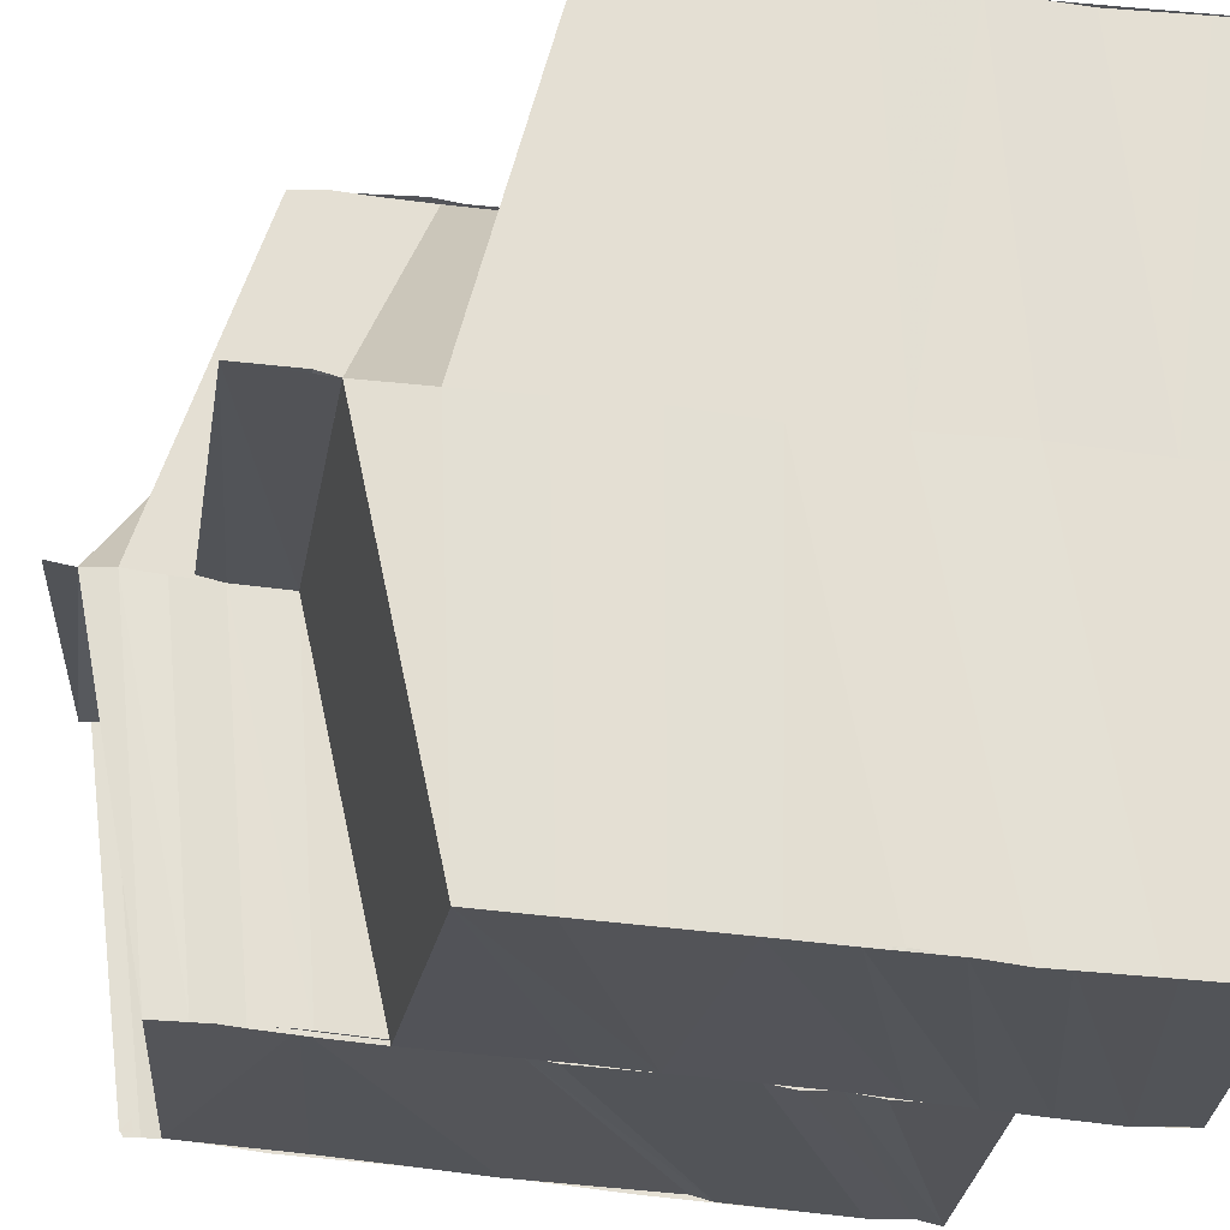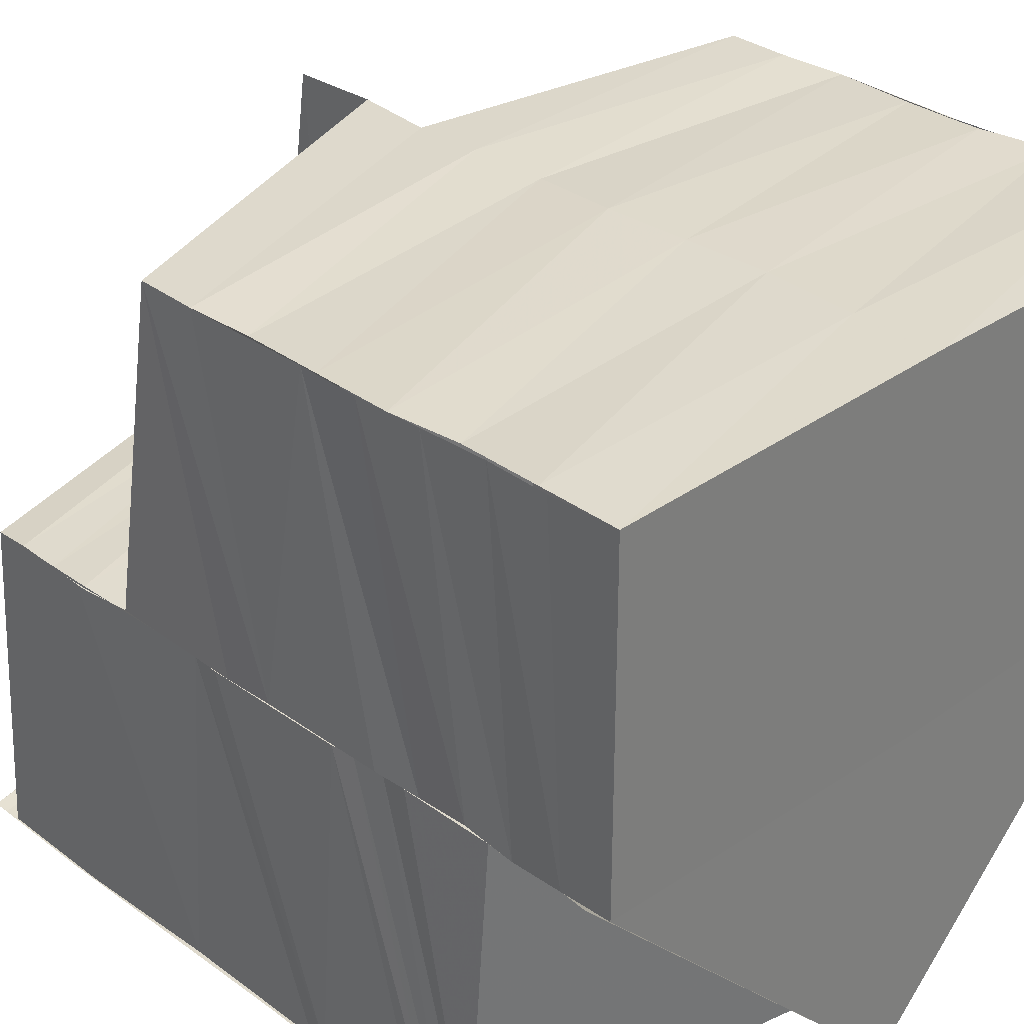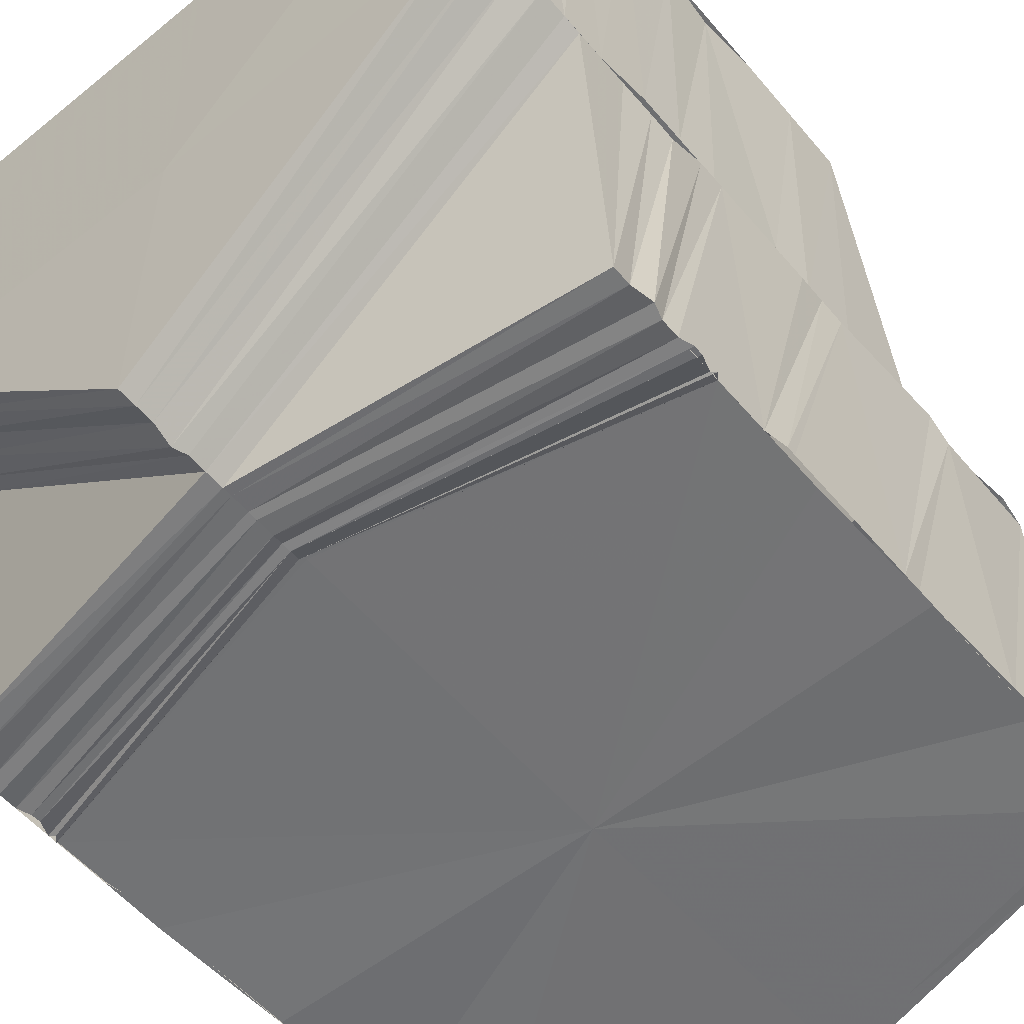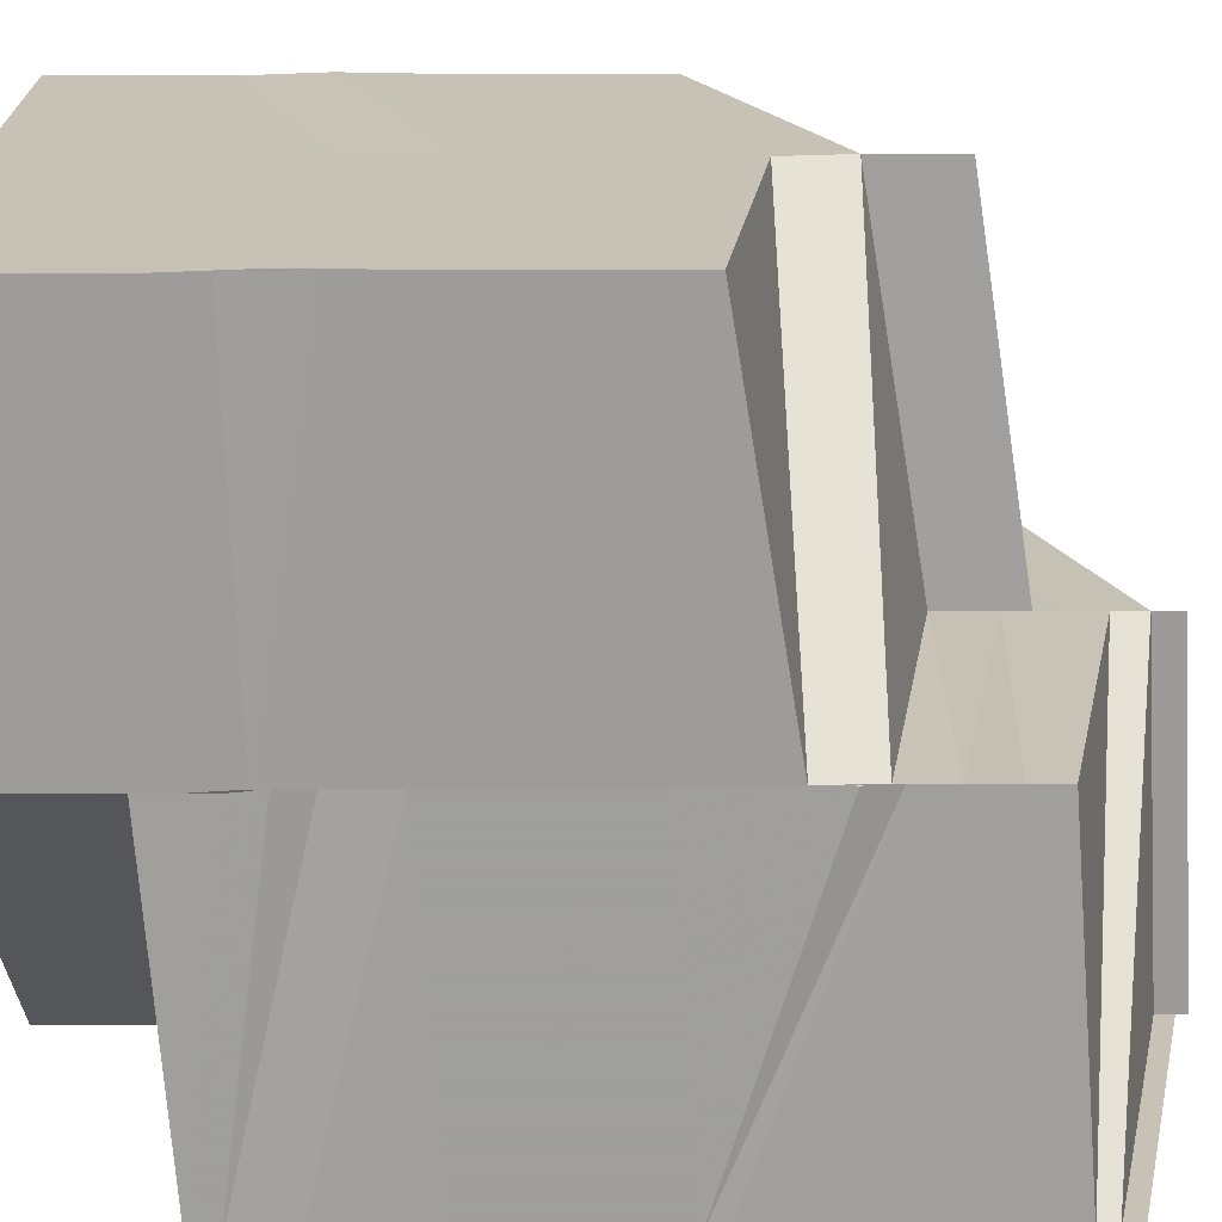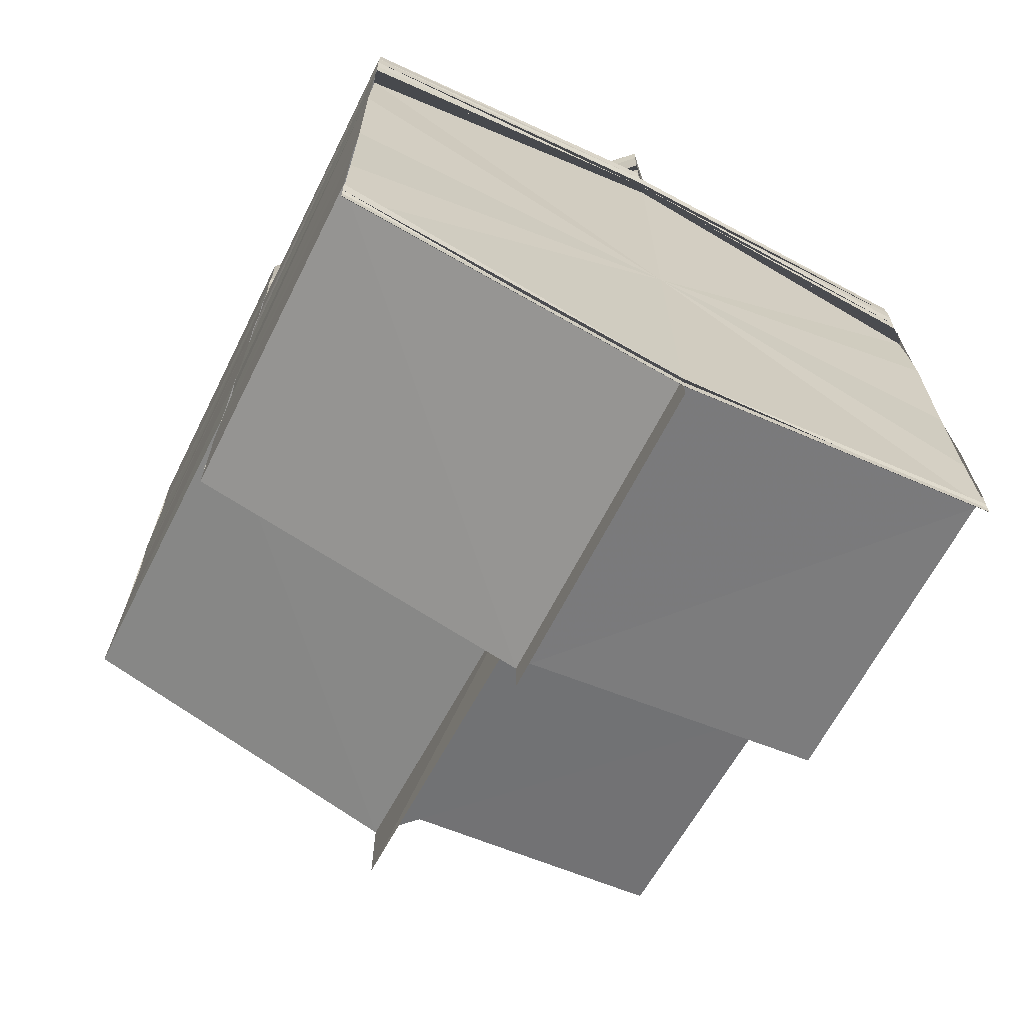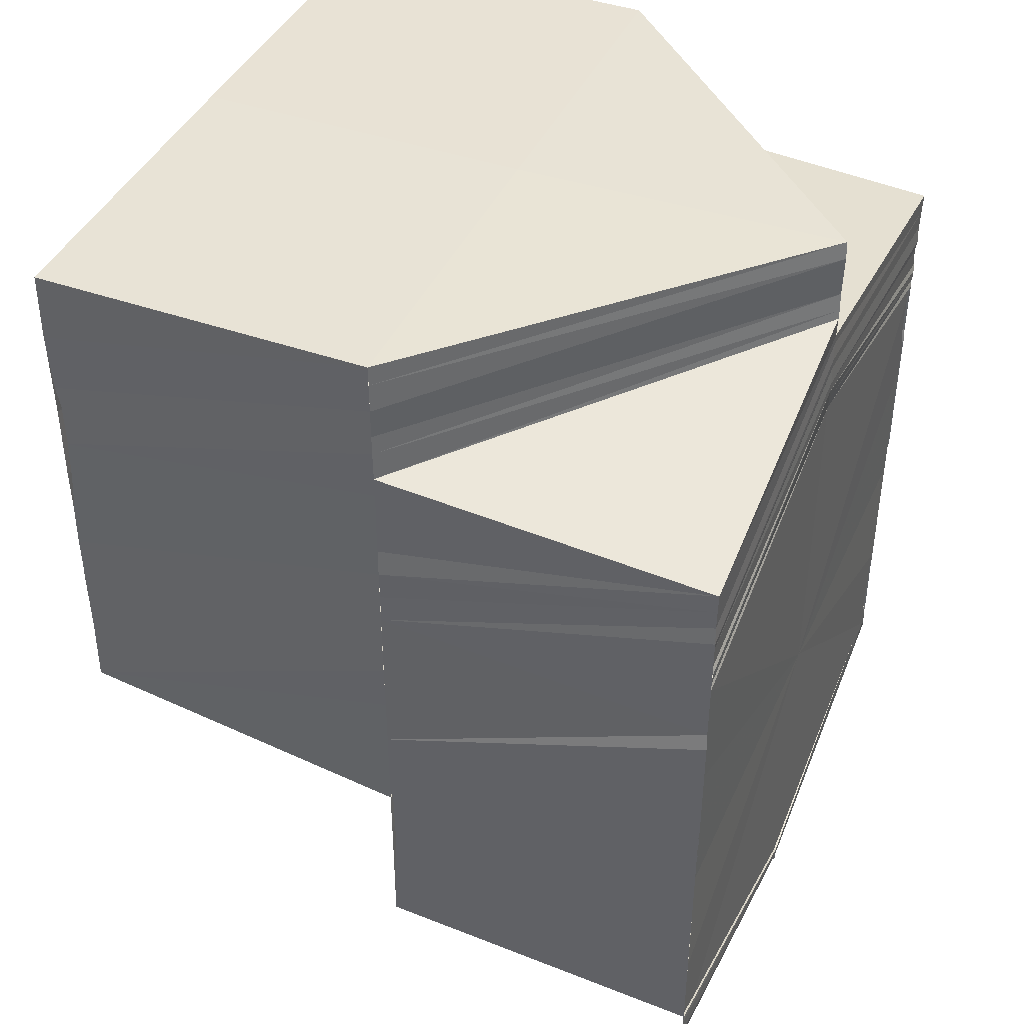
<metadata>
{"format":"obj","ext":"obj","renderer":"f3d","projection":"perspective","resolution":1024,"background":"white","views":[{"elev":66.6,"azim":-83.6,"up":"+Y"},{"elev":31.9,"azim":-44.4,"up":"+Y"},{"elev":-55.3,"azim":40.2,"up":"+Y"},{"elev":19.1,"azim":88.7,"up":"+Y"},{"elev":-67.9,"azim":-26.5,"up":"+Z"},{"elev":41.6,"azim":-67.0,"up":"+Z"}]}
</metadata>
<code>
o 30363
v 2206 1879 15.39
v 2206 1879 15.38
v 2206 1879 15.39
v 2206 1879 15.38
v 2206 1879 15.39
v 2206 1879 15.39
v 2206 1879 15.39
v 2206 1879 15.39
v 2206 1879 15.39
v 2206 1879 15.39
v 2206 1879 15.38
v 2206 1879 15.39
v 2206 1879 15.38
v 2206 1879 15.39
v 2206 1879 15.39
v 2206 1879 15.39
v 2206 1879 15.39
v 2206 1879 15.39
v 2206 1879 15.38
v 2206 1879 15.39
v 2206 1879 15.38
v 2206 1879 15.39
v 2206 1879 15.39
v 2206 1879 15.39
v 2206 1879 15.38
v 2206 1879 15.39
v 2206 1879 15.39
v 2206 1879 15.39
v 2206 1879 15.38
v 2206 1879 15.38
v 2206 1879 15.38
v 2206 1879 15.38
v 2206 1879 15.38
v 2206 1879 15.39
v 2206 1879 15.38
v 2206 1879 15.38
v 2206 1879 15.38
v 2206 1879 15.38
v 2206 1879 15.38
v 2206 1879 15.38
v 2206 1879 15.38
v 2206 1879 15.38
v 2206 1879 15.38
v 2206 1879 15.38
v 2206 1879 15.38
v 2206 1879 15.38
v 2206 1879 15.38
v 2206 1879 15.38
v 2206 1879 15.38
v 2206 1879 15.38
v 2206 1879 15.38
v 2206 1879 15.38
v 2206 1879 15.37
v 2206 1879 15.38
v 2206 1879 15.37
v 2206 1879 15.37
v 2206 1879 15.37
v 2206 1879 15.37
v 2206 1879 15.37
v 2206 1879 15.37
v 2206 1879 15.37
v 2206 1879 15.37
v 2206 1879 15.37
v 2206 1879 15.37
v 2206 1879 15.37
v 2206 1879 15.38
v 2206 1879 15.38
v 2206 1879 15.37
v 2206 1879 15.37
v 2206 1879 15.38
v 2206 1879 15.37
v 2206 1879 15.37
v 2206 1879 15.37
v 2206 1879 15.37
v 2206 1879 15.37
v 2206 1879 15.37
v 2206 1879 15.38
v 2206 1879 15.38
v 2206 1879 15.38
v 2206 1879 15.38
v 2206 1879 15.38
v 2206 1879 15.38
v 2206 1879 15.38
v 2206 1879 15.38
v 2206 1879 15.39
v 2206 1879 15.39
v 2206 1879 15.39
v 2206 1879 15.38
v 2206 1879 15.38
v 2206 1879 15.38
v 2206 1879 15.38
v 2206 1879 15.38
v 2206 1879 15.38
v 2206 1879 15.38
v 2206 1879 15.38
v 2206 1879 15.38
v 2206 1879 15.38
v 2206 1879 15.38
v 2206 1879 15.37
v 2206 1879 15.37
v 2206 1879 15.37
v 2206 1879 15.37
v 2206 1879 15.37
v 2206 1879 15.37
v 2206 1879 15.37
v 2206 1879 15.38
v 2206 1879 15.38
v 2206 1879 15.38
v 2206 1879 15.38
v 2206 1879 15.38
v 2206 1879 15.38
v 2206 1879 15.38
v 2206 1879 15.38
v 2206 1879 15.38
v 2206 1879 15.38
v 2206 1879 15.38
v 2206 1879 15.38
v 2206 1879 15.38
v 2206 1879 15.37
v 2206 1879 15.38
v 2206 1879 15.38
v 2206 1879 15.37
v 2206 1879 15.38
v 2206 1879 15.37
v 2206 1879 15.37
v 2206 1879 15.37
v 2206 1879 15.36
v 2206 1879 15.36
v 2206 1879 15.36
v 2206 1879 15.36
v 2206 1879 15.36
v 2206 1879 15.36
v 2206 1879 15.36
v 2206 1879 15.36
v 2206 1879 15.36
v 2206 1879 15.36
v 2206 1879 15.36
v 2206 1879 15.36
v 2206 1879 15.36
v 2206 1879 15.37
v 2206 1879 15.36
v 2206 1879 15.37
v 2206 1879 15.36
v 2206 1879 15.36
v 2206 1879 15.36
v 2206 1879 15.36
v 2206 1879 15.36
v 2206 1879 15.36
v 2206 1879 15.36
v 2206 1879 15.36
v 2206 1879 15.37
v 2206 1879 15.37
v 2206 1879 15.36
v 2206 1879 15.37
v 2206 1879 15.37
v 2206 1879 15.37
v 2206 1879 15.37
v 2206 1879 15.36
v 2206 1879 15.37
v 2206 1879 15.37
v 2206 1879 15.37
v 2206 1879 15.37
v 2206 1879 15.37
v 2206 1879 15.38
v 2206 1879 15.38
v 2206 1879 15.37
v 2206 1879 15.38
v 2206 1879 15.37
v 2206 1879 15.38
v 2206 1879 15.38
v 2206 1879 15.38
v 2206 1879 15.38
v 2206 1879 15.38
v 2206 1879 15.38
v 2206 1879 15.38
v 2206 1879 15.38
v 2206 1879 15.38
v 2206 1879 15.38
v 2206 1879 15.38
v 2206 1879 15.38
v 2206 1879 15.38
v 2206 1879 15.38
v 2206 1879 15.38
v 2206 1879 15.38
v 2206 1879 15.38
v 2206 1879 15.38
v 2206 1879 15.38
v 2206 1879 15.38
v 2206 1879 15.38
v 2206 1879 15.38
v 2206 1879 15.38
v 2206 1879 15.38
v 2206 1879 15.38
v 2206 1879 15.38
v 2206 1879 15.38
v 2206 1879 15.38
v 2206 1879 15.38
v 2206 1879 15.38
v 2206 1879 15.38
v 2206 1879 15.38
v 2206 1879 15.38
v 2206 1879 15.38
v 2206 1879 15.38
v 2206 1879 15.38
v 2206 1879 15.38
v 2206 1879 15.38
v 2206 1879 15.38
v 2206 1879 15.38
v 2206 1879 15.38
v 2206 1879 15.38
v 2206 1879 15.38
v 2206 1879 15.38
v 2206 1879 15.38
v 2206 1879 15.38
v 2206 1879 15.38
v 2206 1879 15.38
v 2206 1879 15.38
v 2206 1879 15.38
v 2206 1879 15.38
v 2206 1879 15.38
v 2206 1879 15.38
v 2206 1879 15.38
v 2206 1879 15.37
v 2206 1879 15.37
v 2206 1879 15.37
v 2206 1879 15.37
v 2206 1879 15.36
v 2206 1879 15.38
v 2206 1879 15.37
v 2206 1879 15.37
v 2206 1879 15.37
v 2206 1879 15.36
v 2206 1879 15.36
v 2206 1879 15.36
v 2206 1879 15.36
v 2206 1879 15.36
v 2206 1879 15.36
v 2206 1879 15.36
v 2206 1879 15.36
v 2206 1879 15.36
v 2206 1879 15.36
v 2206 1879 15.38
v 2206 1879 15.38
v 2206 1879 15.38
v 2206 1879 15.37
v 2206 1879 15.37
v 2206 1879 15.37
v 2206 1879 15.37
v 2206 1879 15.37
v 2206 1879 15.37
v 2206 1879 15.37
v 2206 1879 15.37
v 2206 1879 15.37
v 2206 1879 15.37
v 2206 1879 15.36
v 2206 1879 15.37
v 2206 1879 15.37
v 2206 1879 15.37
v 2206 1879 15.37
v 2206 1879 15.37
v 2206 1879 15.36
v 2206 1879 15.37
v 2206 1879 15.36
v 2206 1879 15.36
v 2206 1879 15.36
v 2206 1879 15.36
v 2206 1879 15.36
v 2206 1879 15.39
v 2206 1879 15.39
v 2206 1879 15.39
v 2206 1879 15.39
v 2206 1879 15.39
v 2206 1879 15.39
v 2206 1879 15.39
f 1 2 3
f 3 4 5
f 5 6 7
f 6 8 9
f 10 11 1
f 11 2 12
f 11 13 2
f 14 15 8
f 6 14 16
f 16 17 18
f 14 19 20
f 19 21 15
f 20 22 17
f 23 24 17
f 24 25 22
f 26 23 27
f 27 28 10
f 29 30 22
f 25 31 30
f 19 32 29
f 28 33 34
f 28 35 33
f 31 36 35
f 37 35 30
f 35 38 33
f 32 39 37
f 35 40 38
f 40 41 38
f 40 42 41
f 42 43 41
f 42 44 43
f 44 45 43
f 44 46 45
f 46 47 45
f 48 49 35
f 48 50 51
f 45 47 52
f 47 53 54
f 55 56 53
f 47 55 57
f 58 59 56
f 55 58 60
f 57 61 62
f 63 64 61
f 65 63 61
f 66 65 62
f 62 61 67
f 61 68 67
f 61 69 68
f 62 67 70
f 69 71 72
f 69 73 71
f 74 75 69
f 74 76 75
f 77 62 70
f 52 62 77
f 77 70 78
f 79 52 77
f 80 77 78
f 79 77 80
f 80 78 81
f 82 79 80
f 83 80 81
f 82 80 83
f 13 82 83
f 83 81 84
f 13 83 2
f 2 83 84
f 2 84 85
f 4 86 87
f 4 88 86
f 88 32 86
f 88 89 32
f 89 90 32
f 89 91 90
f 91 92 90
f 91 93 92
f 93 94 92
f 93 95 94
f 68 95 93
f 32 96 21
f 97 98 96
f 99 100 95
f 101 102 95
f 101 103 102
f 104 103 105
f 106 107 39
f 106 108 107
f 108 109 110
f 111 110 112
f 108 113 114
f 113 115 109
f 116 117 115
f 113 116 118
f 119 120 116
f 116 120 121
f 119 122 120
f 122 123 120
f 122 124 123
f 125 124 122
f 125 126 124
f 127 126 125
f 128 127 125
f 129 127 130
f 131 132 129
f 132 133 134
f 135 133 134
f 136 133 137
f 138 134 139
f 138 128 140
f 141 138 140
f 141 140 142
f 143 144 141
f 145 146 138
f 145 147 146
f 148 145 149
f 150 141 142
f 150 142 151
f 152 141 150
f 152 153 141
f 154 145 153
f 155 152 150
f 155 150 156
f 157 154 153
f 150 158 159
f 160 154 157
f 161 160 157
f 161 157 162
f 163 161 162
f 164 161 163
f 165 164 163
f 165 163 166
f 167 165 166
f 167 166 168
f 169 167 168
f 170 167 169
f 171 172 169
f 173 169 174
f 175 171 174
f 176 174 177
f 178 175 177
f 179 177 180
f 181 178 180
f 182 180 183
f 184 181 183
f 185 186 179
f 187 185 188
f 118 186 185
f 185 189 190
f 186 191 189
f 114 185 192
f 193 192 194
f 195 196 192
f 196 197 185
f 197 198 186
f 186 199 176
f 121 199 186
f 199 200 191
f 121 201 199
f 201 202 199
f 202 203 200
f 199 202 173
f 201 204 202
f 204 205 202
f 202 205 170
f 204 206 205
f 205 207 170
f 206 208 205
f 205 208 207
f 206 209 208
f 208 210 207
f 209 211 208
f 208 211 210
f 209 212 211
f 211 213 210
f 212 214 211
f 211 214 213
f 212 215 214
f 214 216 213
f 215 217 214
f 214 218 216
f 214 219 218
f 220 221 218
f 222 220 214
f 220 221 223
f 222 220 223
f 224 217 223
f 225 224 223
f 226 225 223
f 227 226 223
f 228 229 223
f 229 230 223
f 230 231 223
f 231 232 223
f 233 227 223
f 232 233 223
f 233 227 234
f 232 233 235
f 235 233 234
f 236 232 235
f 235 234 237
f 236 235 238
f 238 235 237
f 239 236 240
f 240 237 241
f 242 243 244
f 245 246 247
f 248 249 73
f 250 249 73
f 251 249 252
f 251 253 254
f 253 248 254
f 253 255 151
f 256 255 257
f 258 151 259
f 260 261 258
f 262 155 258
f 263 264 265
f 264 266 267
f 268 269 270
f 269 271 270
f 272 268 270
f 271 273 270
f 274 272 270
f 273 274 270

</code>
